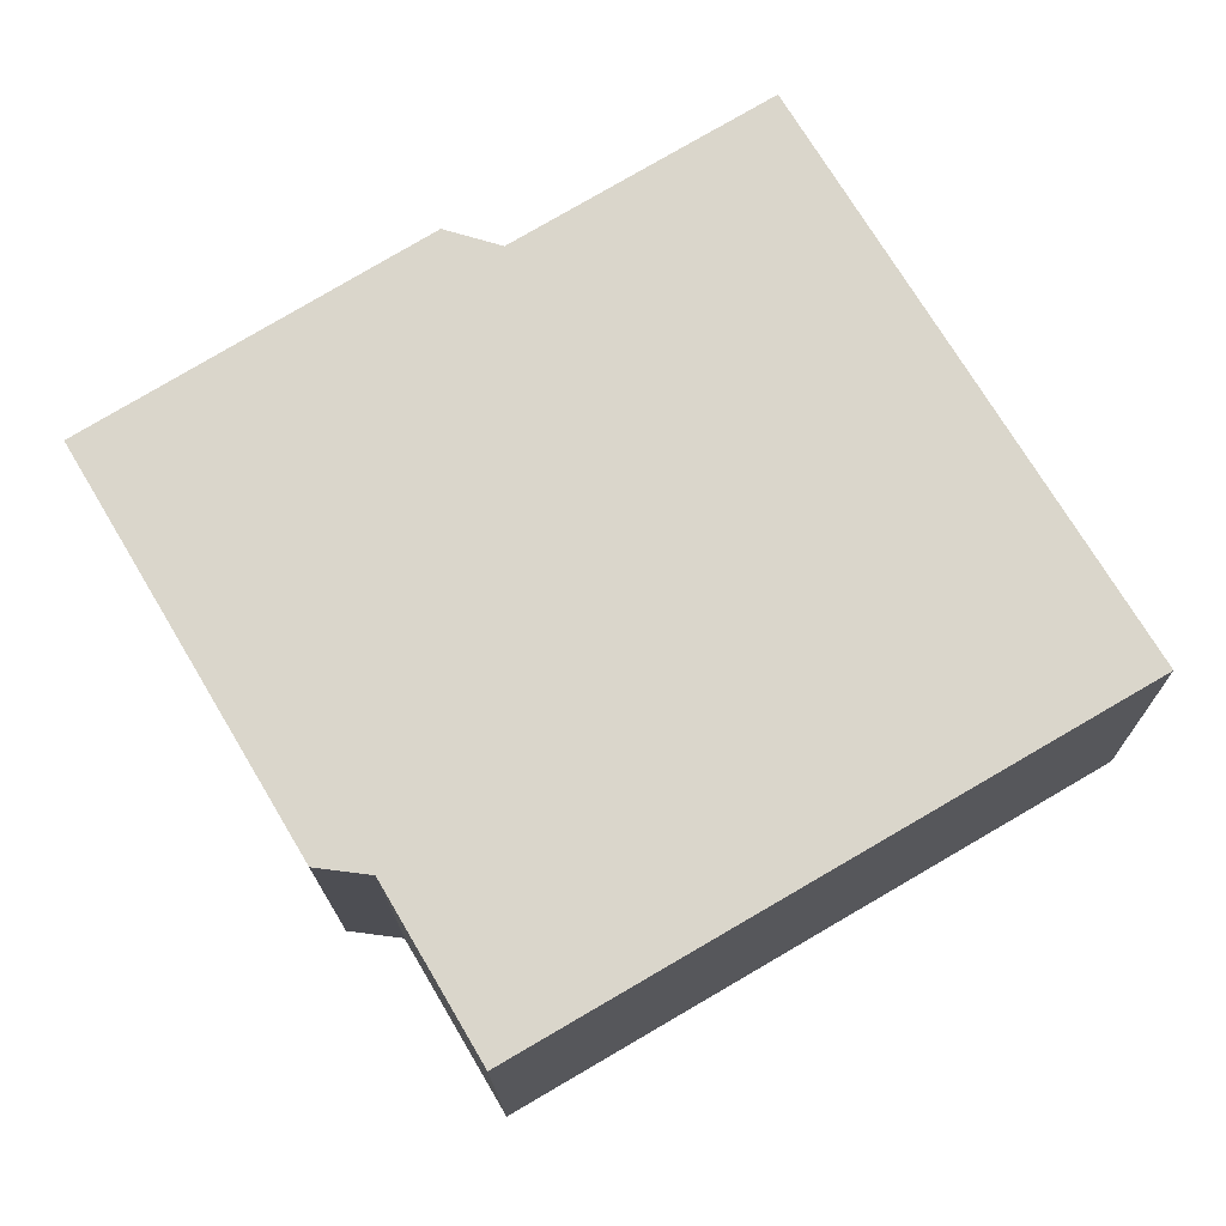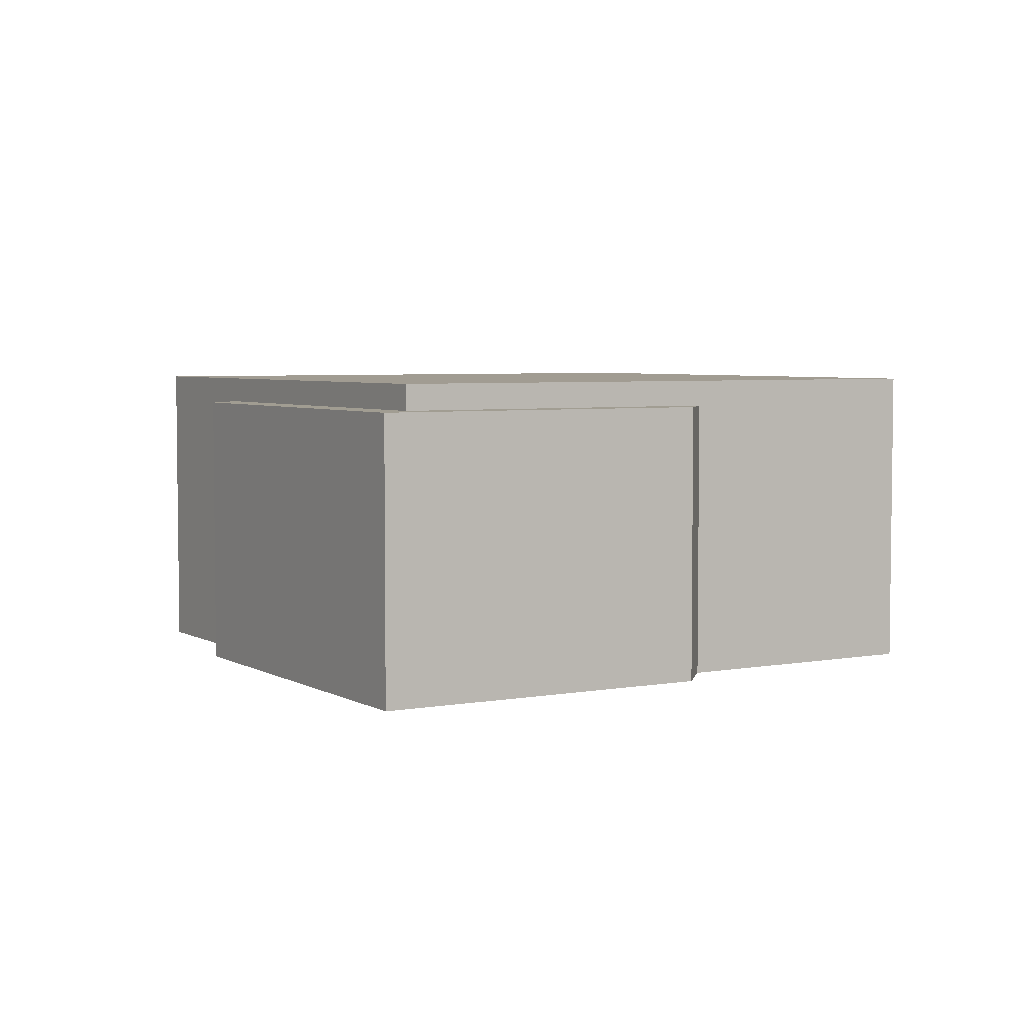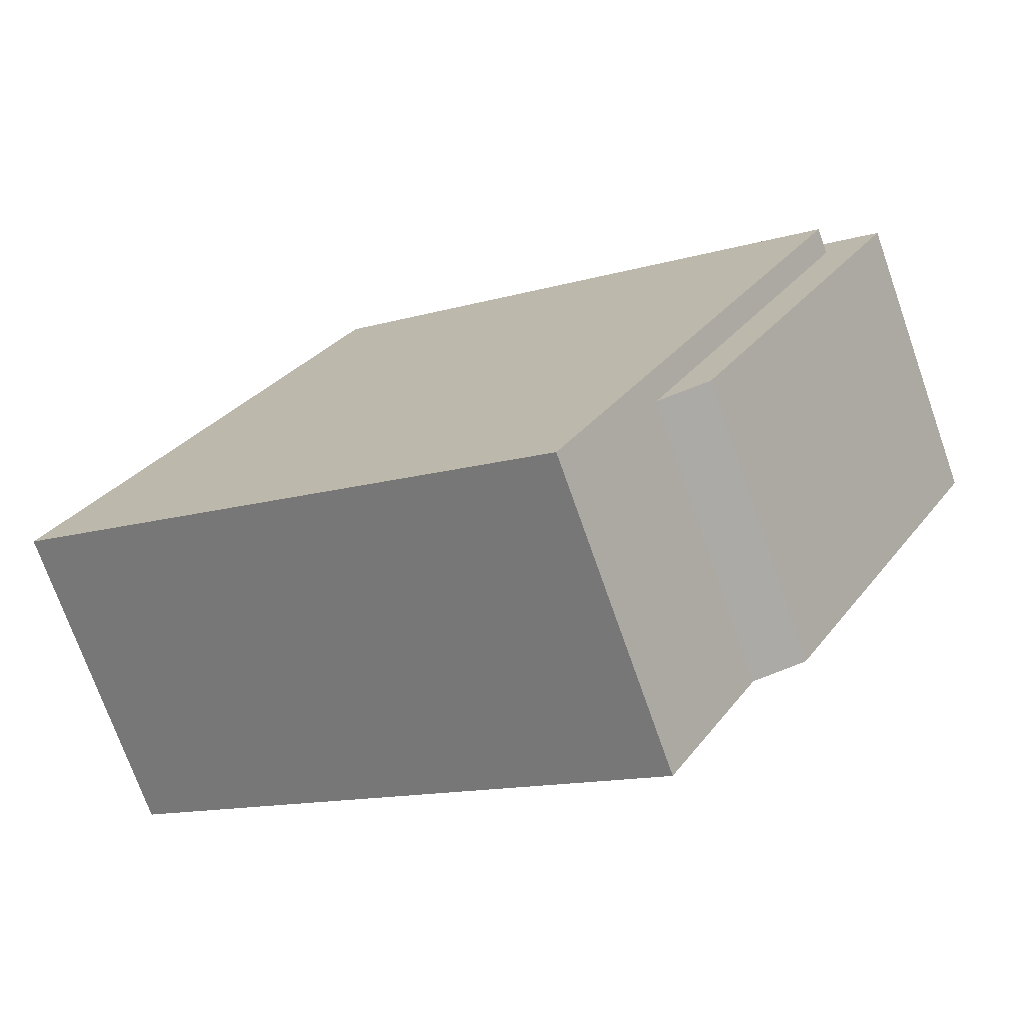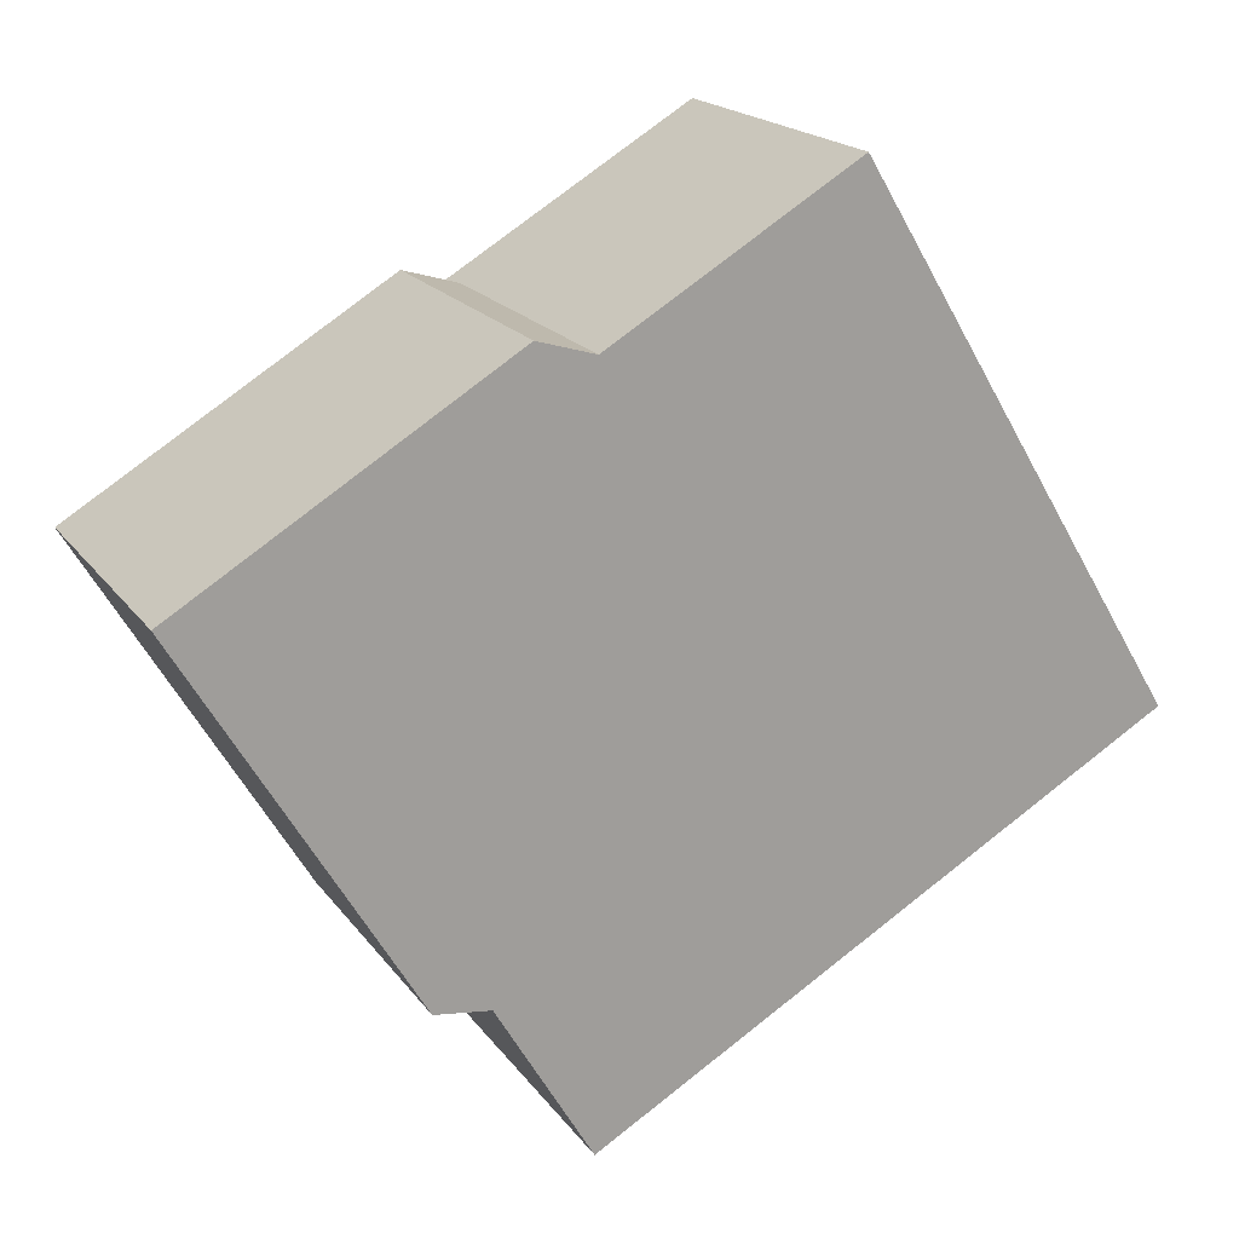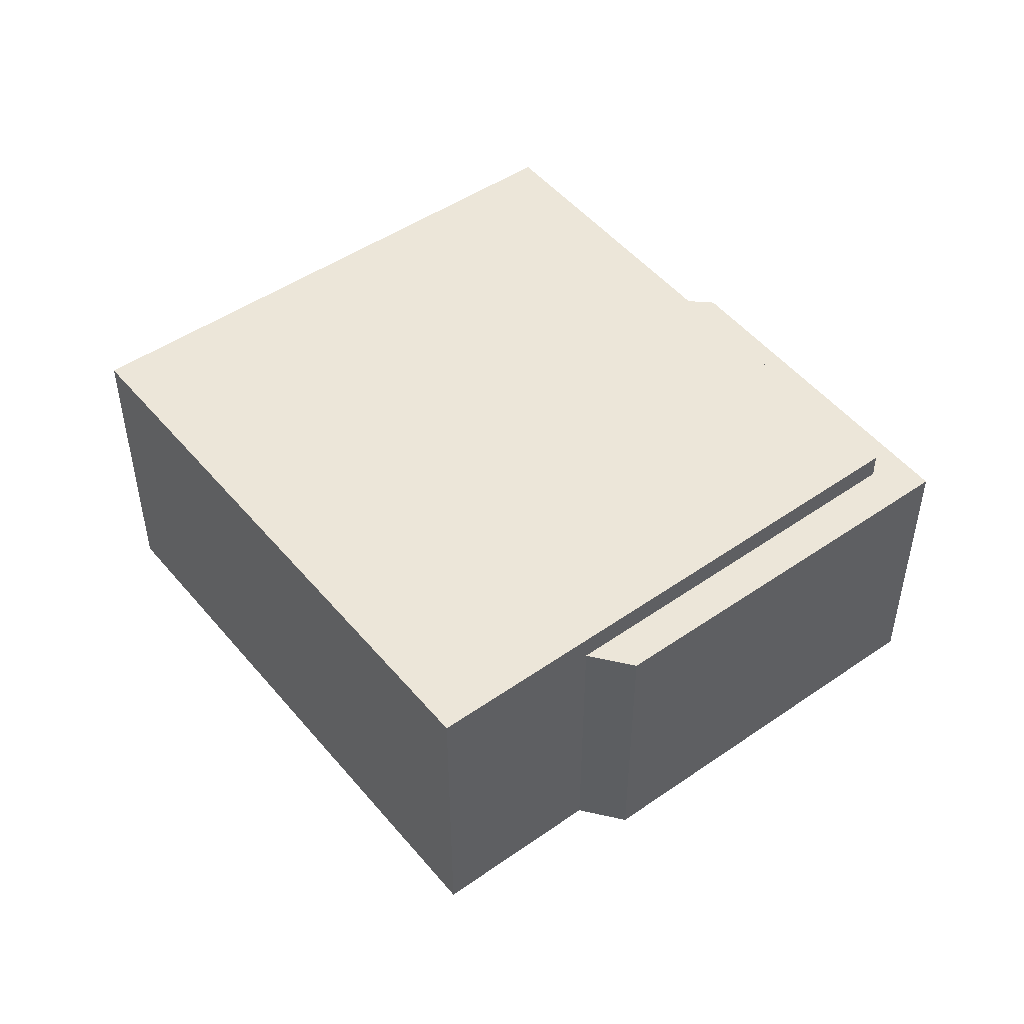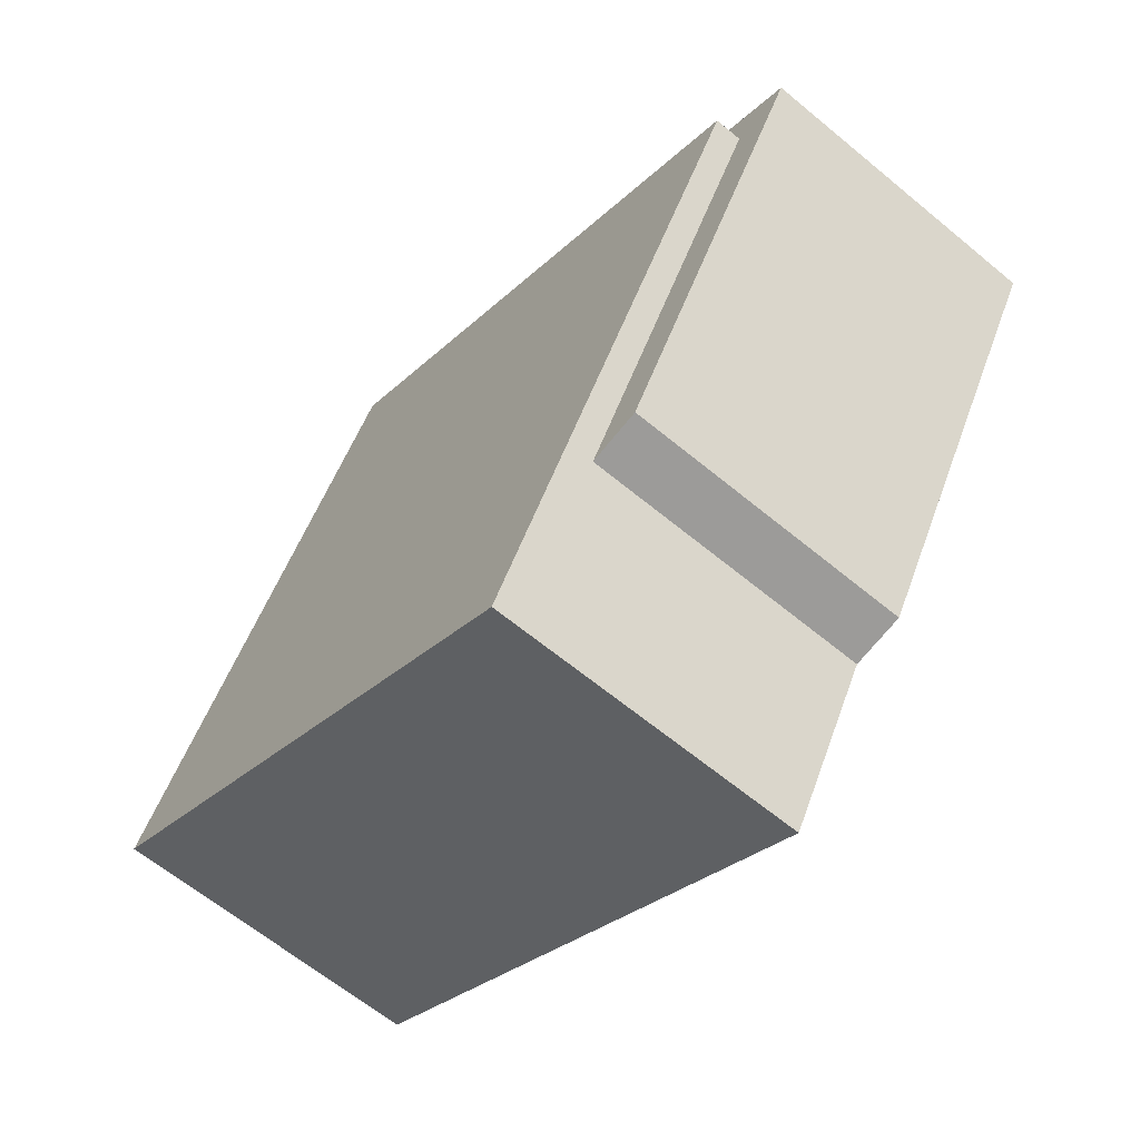
<metadata>
{"format":"obj","ext":"obj","renderer":"f3d","projection":"perspective","resolution":1024,"background":"white","views":[{"elev":-16.4,"azim":0.6,"up":"+Z"},{"elev":4.6,"azim":-61.8,"up":"+Y"},{"elev":-73.0,"azim":-160.6,"up":"+Z"},{"elev":18.7,"azim":-24.6,"up":"+Z"},{"elev":48.8,"azim":-158.4,"up":"+Y"},{"elev":-63.7,"azim":-129.9,"up":"+Z"}]}
</metadata>
<code>
v -4.887 4.096 -6.82
v -2.407 4.102 7.064
v 11.58 4.094 -2.536
v -2.549 4.094 -10.79
v -10.28 4.102 2.338
v -2.407 4.102 7.064
v -4.887 4.096 -6.82
v -2.407 4.102 7.064
v 3.598 4.102 10.67
v 11.58 4.094 -2.536
v -10.28 3.418 2.338
v -3.801 3.418 7.481
v -2.407 3.418 7.064
v -11.76 3.418 2.613
v -10.28 3.418 2.338
v -6.245 3.418 -6.644
v -11.76 3.418 2.613
v -3.801 3.418 7.481
v -10.28 3.418 2.338
v -10.28 3.418 2.338
v -4.887 3.418 -6.82
v -6.245 3.418 -6.644
v -10.28 3.418 2.338
v -2.407 3.418 7.064
v -2.407 4.102 7.064
v -10.28 4.102 2.338
v -2.407 -4.048 7.064
v 3.598 -4.048 10.67
v 3.598 4.102 10.67
v -2.407 3.418 7.064
v -2.407 4.102 7.064
v -2.407 3.418 7.064
v 3.598 4.102 10.67
v 7.591 -4.048 4.068
v 11.58 -4.048 -2.536
v 11.58 4.094 -2.536
v 3.598 4.102 10.67
v 3.598 -4.048 10.67
v 7.591 -4.048 4.068
v 3.598 4.102 10.67
v 7.591 -4.048 4.068
v 11.58 4.094 -2.536
v -2.549 4.094 -10.79
v 11.58 4.094 -2.536
v 11.58 -4.048 -2.536
v -2.549 -4.048 -10.79
v -4.887 4.096 -6.82
v -2.549 4.094 -10.79
v -4.887 3.418 -6.82
v -4.887 3.418 -6.82
v -2.549 4.094 -10.79
v -2.549 -4.048 -10.79
v -4.887 -4.048 -6.82
v -10.28 4.102 2.338
v -4.887 4.096 -6.82
v -4.887 3.418 -6.82
v -10.28 3.418 2.338
v -11.76 3.418 2.613
v -6.245 3.418 -6.644
v -6.245 -4.048 -6.644
v -11.76 -4.048 2.613
v -11.76 -4.048 2.613
v -3.801 -4.048 7.481
v -3.801 3.418 7.481
v -11.76 3.418 2.613
v -3.801 -4.048 7.481
v -2.407 -4.048 7.064
v -2.407 3.418 7.064
v -3.801 3.418 7.481
v -6.245 3.418 -6.644
v -5.566 -4.048 -6.732
v -6.245 -4.048 -6.644
v -5.566 -4.048 -6.732
v -4.887 3.418 -6.82
v -4.887 -4.048 -6.82
v -6.245 3.418 -6.644
v -4.887 3.418 -6.82
v -5.566 -4.048 -6.732
v -6.245 -4.048 -6.644
v -5.566 -4.048 -6.732
v -4.887 -4.048 -6.82
v -2.549 -4.048 -10.79
v 11.58 -4.048 -2.536
v 7.591 -4.048 4.068
v 3.598 -4.048 10.67
v -2.407 -4.048 7.064
v -3.801 -4.048 7.481
v -11.76 -4.048 2.613
g CDNNDG02_0000360
f 4 1 3
f 3 1 2
f 5 6 7
f 8 9 10
f 11 12 13
f 14 15 16
f 17 18 19
f 20 21 22
f 23 25 26
f 23 24 25
f 28 29 30
f 30 27 28
f 31 32 33
f 34 35 36
f 37 38 39
f 40 41 42
f 44 45 46
f 43 44 46
f 47 48 49
f 53 50 52
f 52 50 51
f 55 56 57
f 54 55 57
f 58 60 61
f 58 59 60
f 62 64 65
f 64 62 63
f 66 68 69
f 66 67 68
f 70 71 72
f 73 74 75
f 76 77 78
f 86 87 88
f 80 86 88
f 79 80 88
f 84 85 86
f 80 81 86
f 81 84 86
f 81 82 83
f 81 83 84

</code>
